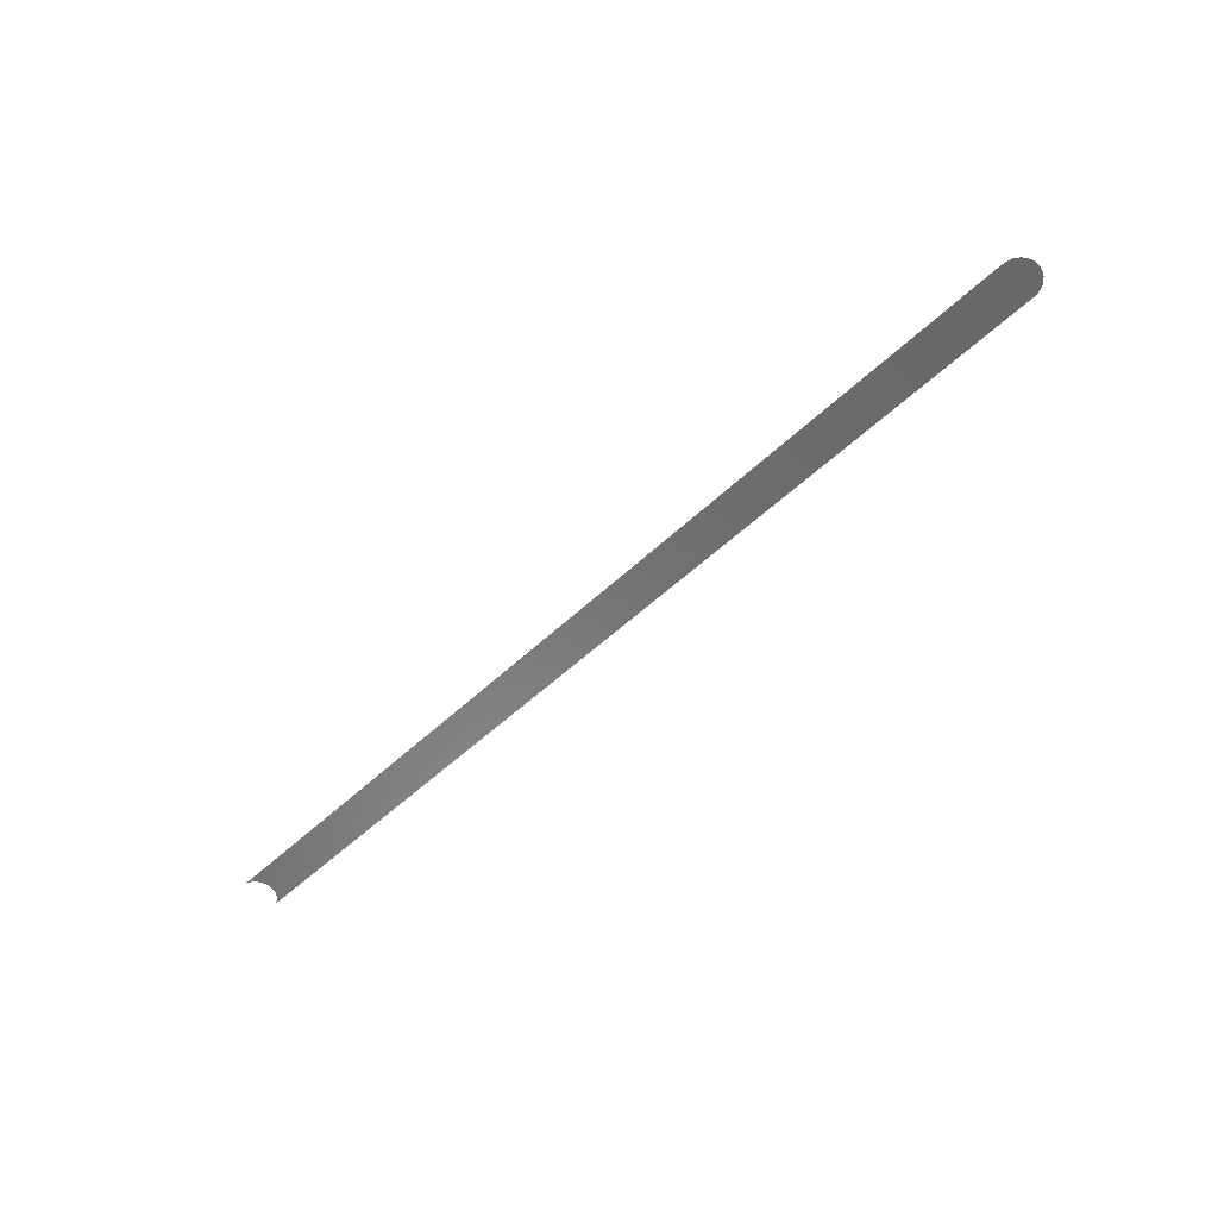
<metadata>
{"format":"stl","ext":"stl","renderer":"f3d","projection":"perspective","resolution":1024,"background":"white","views":[{"elev":-55.8,"azim":44.4,"up":"+Y"}]}
</metadata>
<code>
# stl→obj: 66 verts, 128 faces
v 0.7415 4.637e-17 0.07558
v -0.05336 2.015e-18 0.07527
v 0.7406 4.642e-17 0.07721
v 0.742 4.629e-17 0.0738
v -0.05304 1.826e-18 0.07196
v 0.7422 4.618e-17 0.07196
v 0.742 4.606e-17 0.07011
v -0.05336 1.601e-18 0.06864
v 0.7415 4.592e-17 0.06834
v 0.7406 4.576e-17 0.0667
v -0.05432 1.349e-18 0.06545
v 0.7394 4.561e-17 0.06527
v -0.05432 2.162e-18 0.07846
v -0.05586 2.26e-18 0.08141
v 0.7327 4.625e-17 0.08141
v 0.7346 4.634e-17 0.08123
v 0.7363 4.64e-17 0.08069
v 0.738 4.644e-17 0.07982
v 0.7394 4.645e-17 0.07864
v 0.738 4.546e-17 0.06409
v 0.7363 4.531e-17 0.06322
v 0.7346 4.518e-17 0.06268
v 0.7327 4.507e-17 0.0625
v -0.05586 1.079e-18 0.0625
v -0.06674 -0.007439 0.08885
v -0.06447 -0.006793 0.08821
v -0.0637 -0.007812 0.08791
v -0.06278 -0.006084 0.0875
v -0.06072 -0.007812 0.08632
v -0.06028 -0.0046 0.08601
v -0.0581 -0.007812 0.08417
v -0.05844 -0.00308 0.08449
v -0.057 -0.001544 0.08296
v -0.05595 -0.007812 0.08155
v -0.057 -0.001544 0.06096
v -0.0581 -0.007812 0.05975
v -0.05595 -0.007812 0.06236
v -0.05844 -0.00308 0.05942
v -0.06072 -0.007812 0.0576
v -0.06028 -0.0046 0.0579
v -0.06278 -0.006084 0.05642
v -0.0637 -0.007812 0.056
v -0.06447 -0.006793 0.05571
v -0.06694 -0.007812 0.05502
v -0.05436 -0.007812 0.06535
v -0.05337 -0.007812 0.06859
v -0.05304 -0.007812 0.07196
v -0.05337 -0.007812 0.07533
v -0.05436 -0.007812 0.07857
v 0.7327 -0.007812 0.05469
v 0.7393 -0.007812 0.056
v 0.7361 -0.007812 0.05502
v 0.7423 -0.007812 0.08632
v 0.7449 -0.007812 0.08417
v 0.7471 -0.007812 0.08155
v 0.7487 -0.007812 0.07857
v 0.7487 -0.007812 0.06535
v 0.7471 -0.007812 0.06236
v 0.7449 -0.007812 0.05975
v 0.7423 -0.007812 0.0576
v 0.7393 -0.007812 0.08791
v 0.7361 -0.007812 0.0889
v 0.7327 -0.007812 0.08923
v 0.7497 -0.007812 0.07533
v 0.75 -0.007812 0.07196
v 0.7497 -0.007812 0.06859
f 1 2 3
f 2 1 4
f 4 5 2
f 6 5 4
f 5 6 7
f 7 8 5
f 9 8 7
f 8 9 10
f 10 11 8
f 10 12 11
f 13 14 15
f 13 15 16
f 13 16 17
f 13 17 18
f 13 18 19
f 13 19 3
f 13 3 2
f 20 21 22
f 20 22 23
f 20 23 24
f 20 24 11
f 20 11 12
f 25 26 27
f 27 26 28
f 28 29 27
f 30 29 28
f 31 29 30
f 32 31 30
f 31 32 33
f 33 34 31
f 34 33 14
f 35 36 37
f 38 36 35
f 39 36 38
f 40 39 38
f 39 40 41
f 41 42 39
f 43 42 41
f 43 44 42
f 35 37 24
f 24 37 45
f 24 45 11
f 11 45 46
f 11 46 8
f 8 46 47
f 8 47 5
f 5 47 48
f 5 48 2
f 2 48 49
f 2 49 13
f 13 49 34
f 13 34 14
f 50 51 42
f 50 52 51
f 53 31 54
f 54 31 34
f 54 34 55
f 55 34 49
f 55 49 56
f 57 37 58
f 58 37 36
f 58 36 59
f 59 36 39
f 59 39 60
f 60 39 42
f 60 42 51
f 29 31 53
f 29 53 61
f 29 61 62
f 29 62 63
f 29 63 27
f 56 49 64
f 64 49 48
f 64 48 65
f 65 48 47
f 65 47 66
f 66 47 46
f 66 46 57
f 57 46 45
f 57 45 37
f 40 42 41
f 41 42 43
f 42 44 43
f 50 42 40
f 50 40 38
f 50 38 35
f 50 35 24
f 50 24 23
f 26 25 27
f 26 27 28
f 28 27 30
f 63 15 14
f 63 14 33
f 63 33 32
f 63 32 30
f 63 30 27
f 23 52 50
f 23 22 52
f 63 16 15
f 63 62 16
f 21 51 52
f 21 52 22
f 20 59 60
f 60 51 20
f 20 51 21
f 9 57 58
f 9 58 10
f 58 12 10
f 7 65 66
f 66 57 7
f 7 57 9
f 1 56 64
f 1 64 4
f 64 6 4
f 3 54 55
f 55 56 3
f 3 56 1
f 17 61 53
f 17 53 18
f 53 19 18
f 62 61 16
f 16 61 17
f 59 20 12
f 12 58 59
f 65 7 6
f 6 64 65
f 54 3 19
f 19 53 54

</code>
